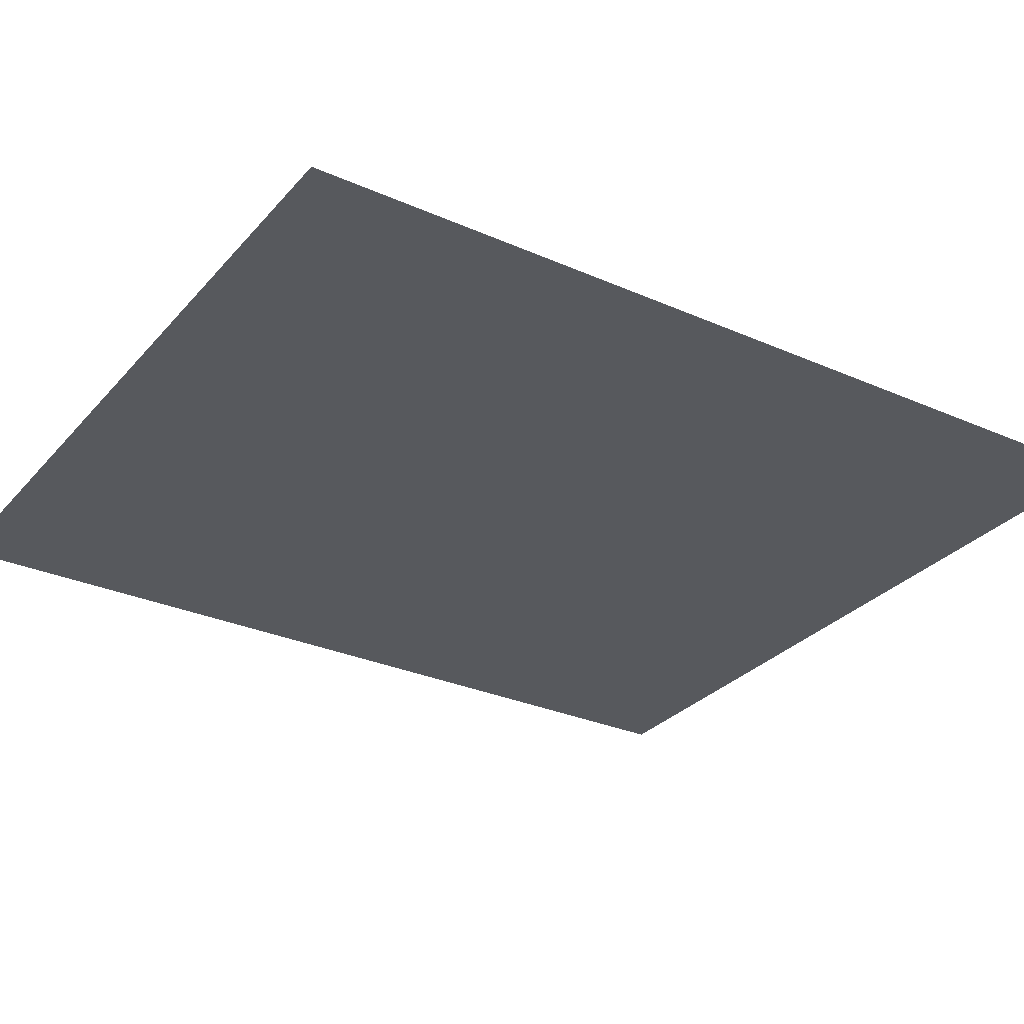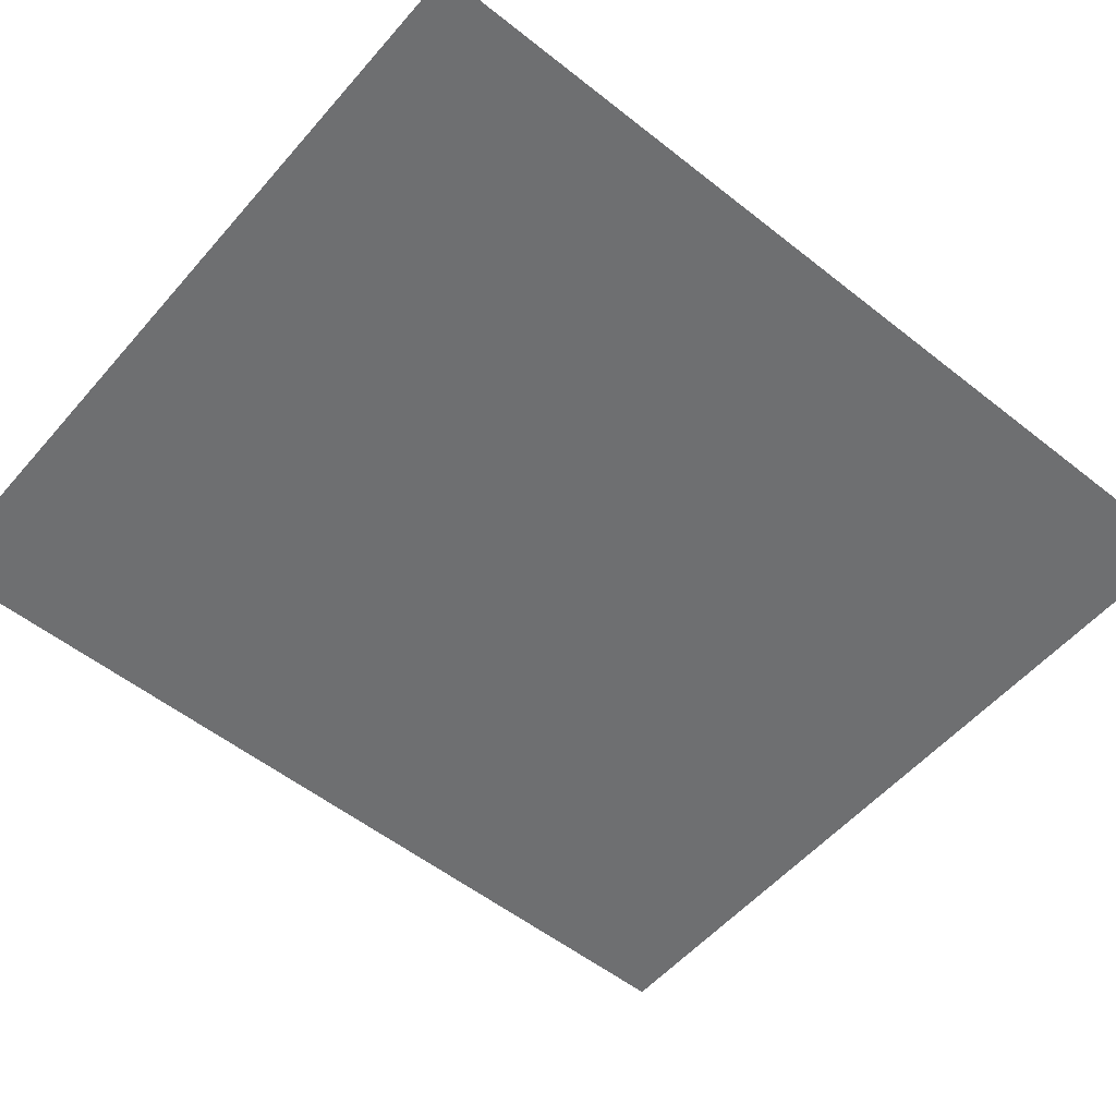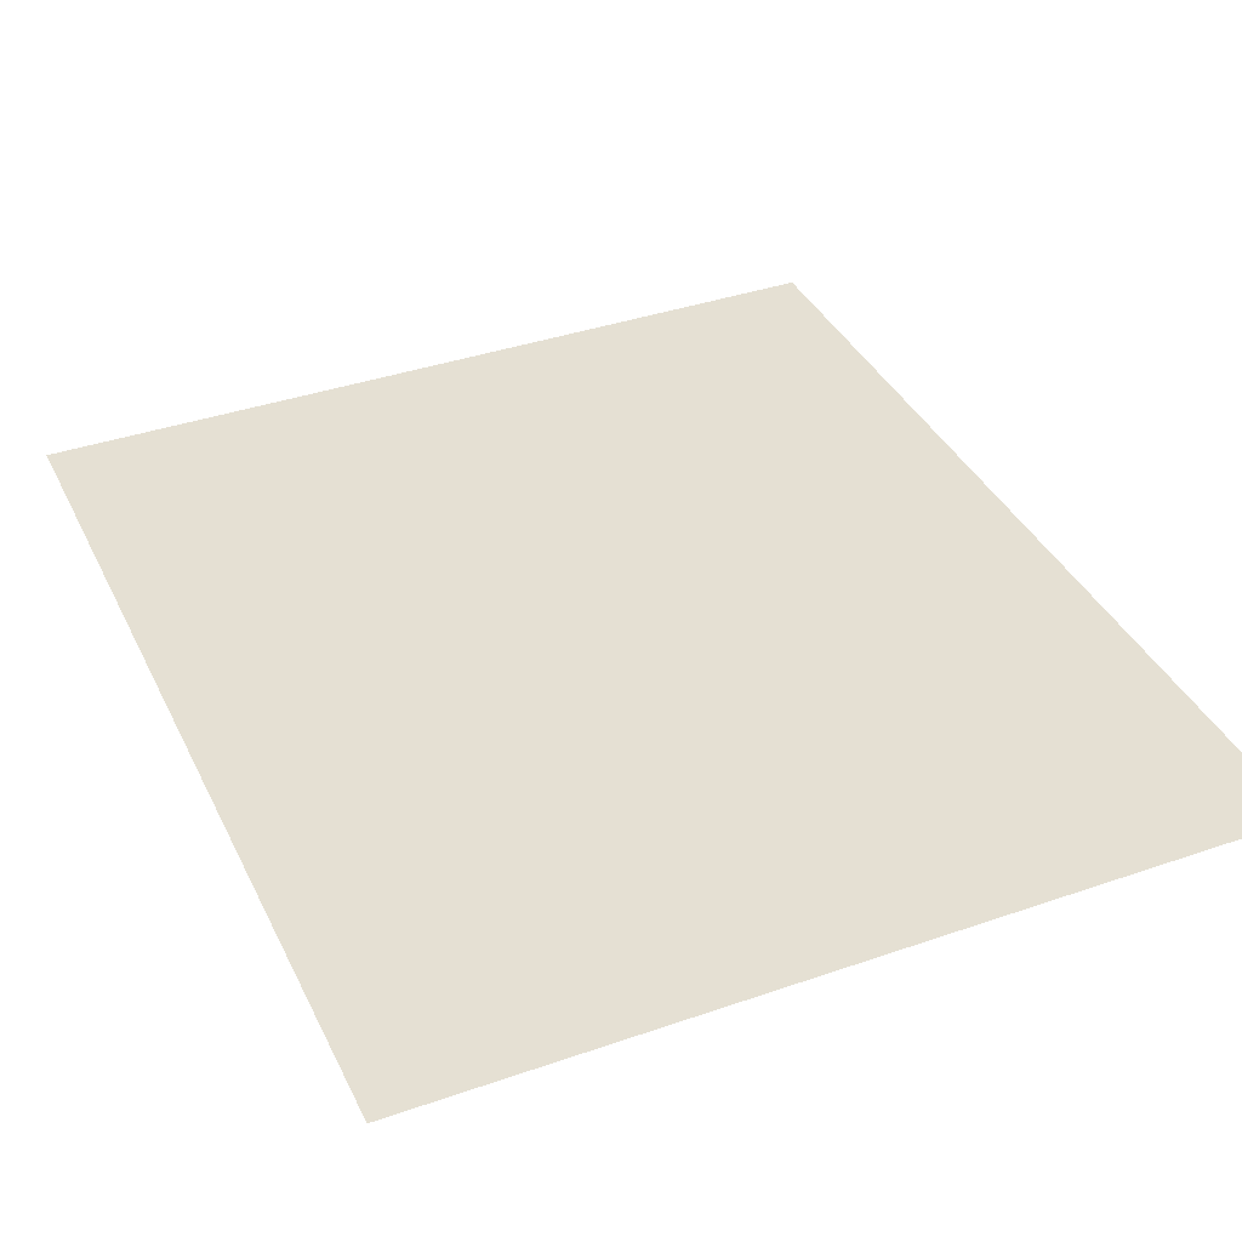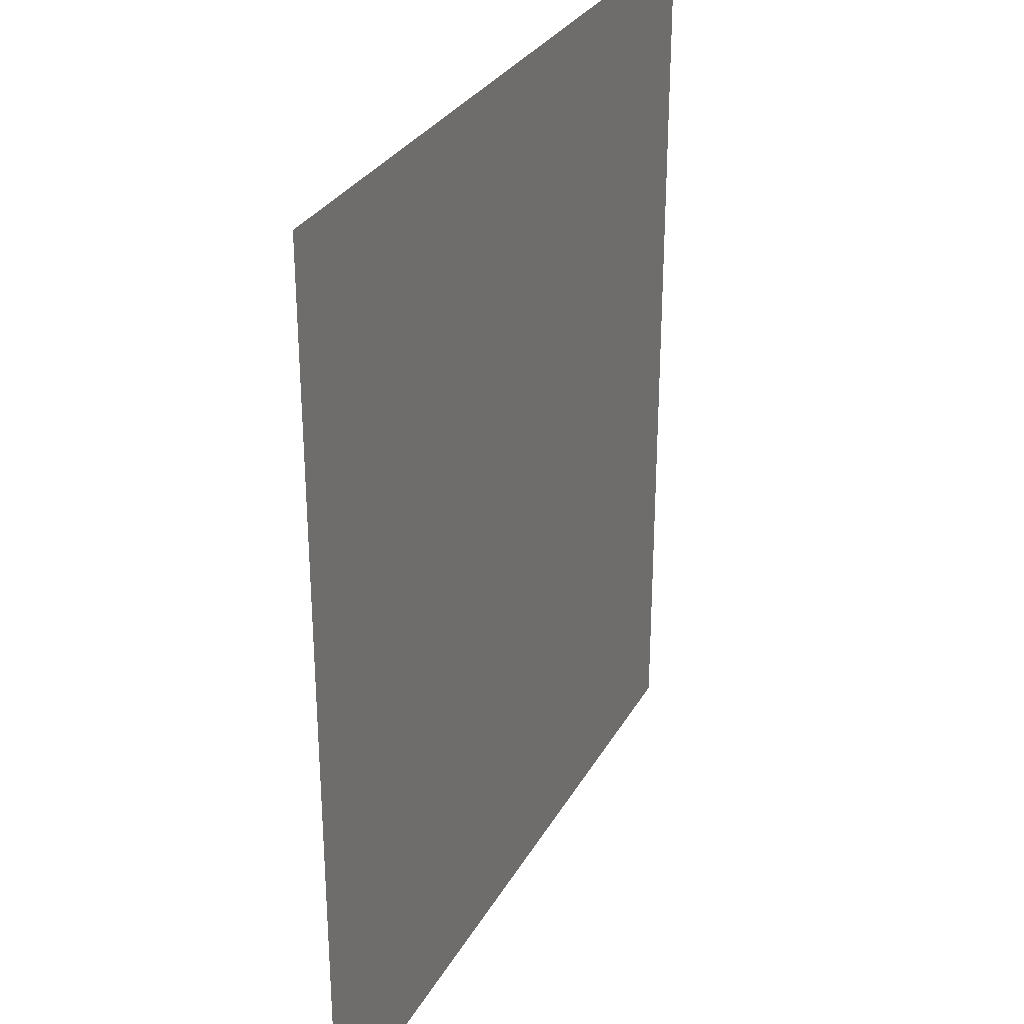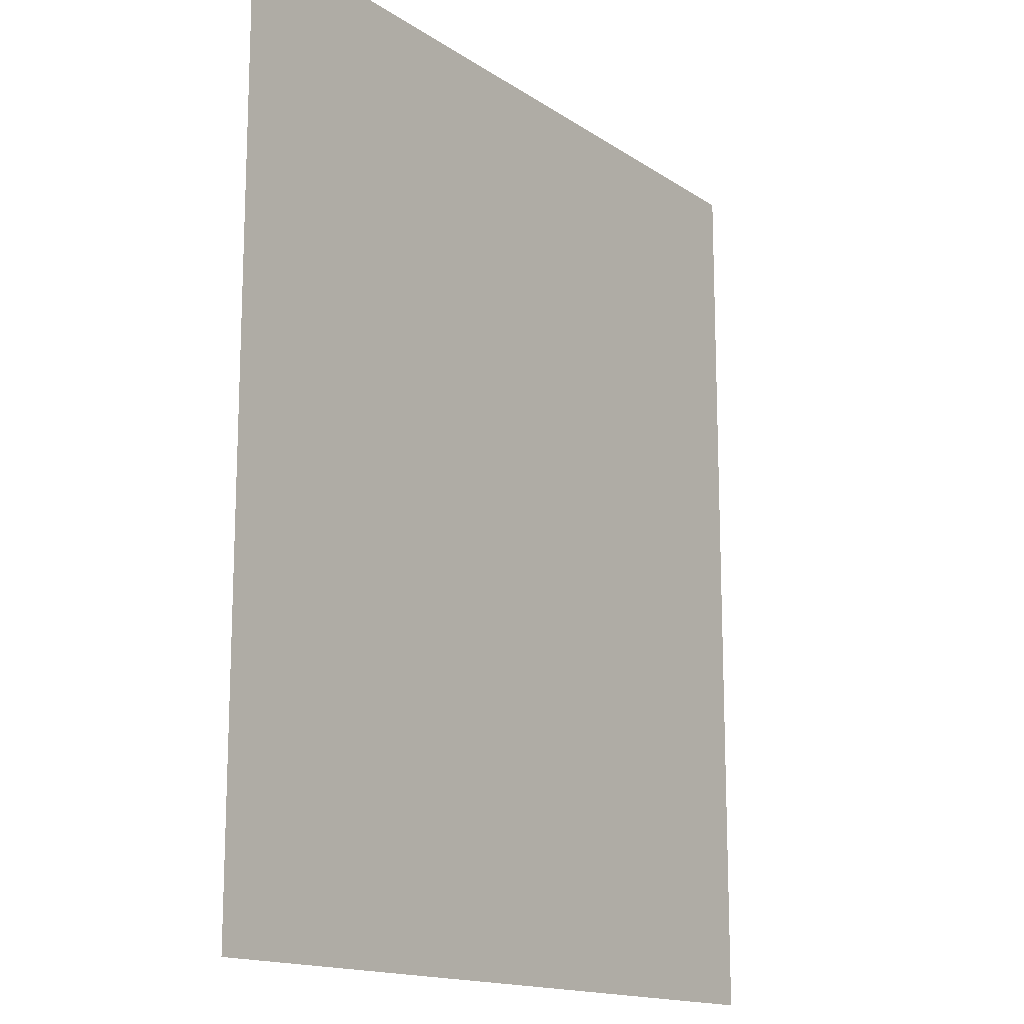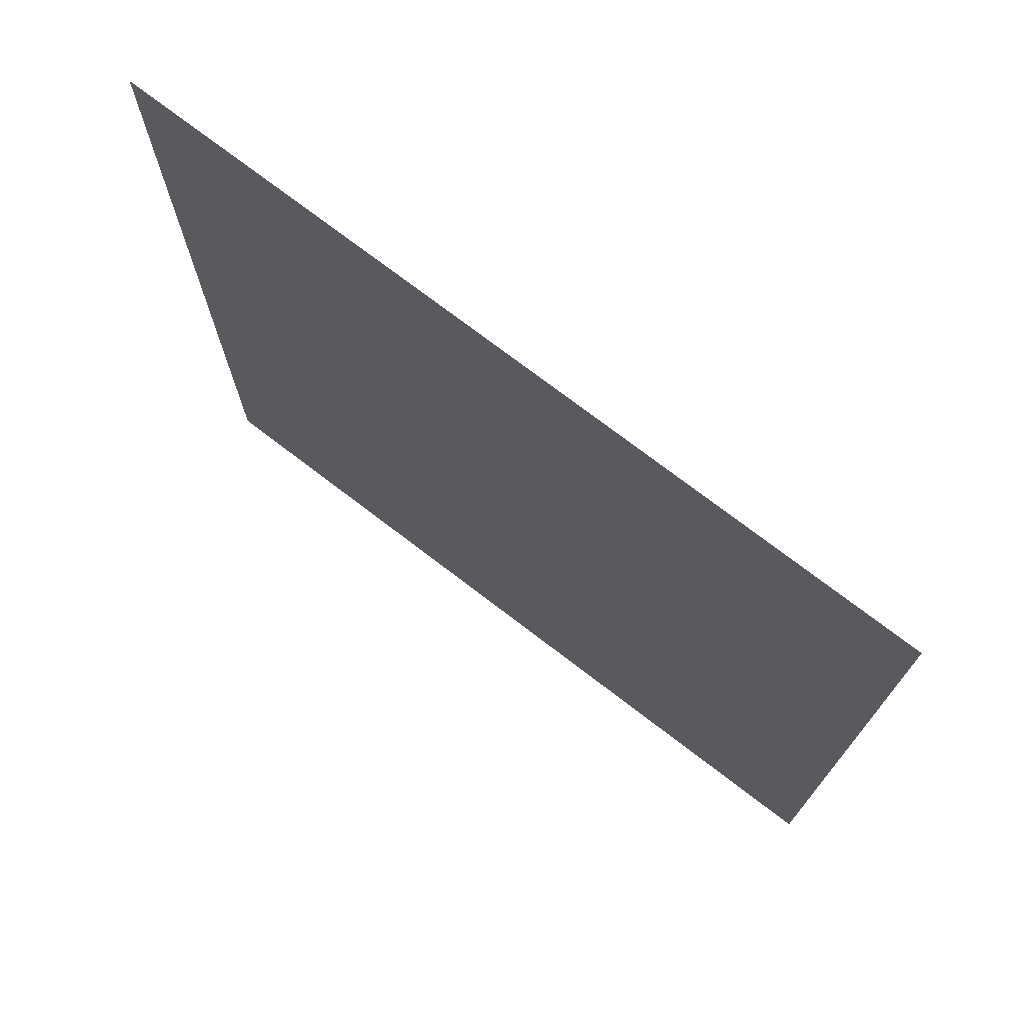
<metadata>
{"format":"obj","ext":"obj","renderer":"f3d","projection":"perspective","resolution":1024,"background":"white","views":[{"elev":-29.7,"azim":57.1,"up":"+Z"},{"elev":-54.5,"azim":-130.0,"up":"+Z"},{"elev":37.9,"azim":156.2,"up":"+Z"},{"elev":30.2,"azim":114.6,"up":"+Y"},{"elev":-15.1,"azim":-54.1,"up":"+Y"},{"elev":74.3,"azim":-142.6,"up":"+Y"}]}
</metadata>
<code>
v -192 -96 0
v -266 -96 0
v -266 -11 0
v -192 -11 0
g Mapa_mesh_0035
f 1 2 3 4

</code>
